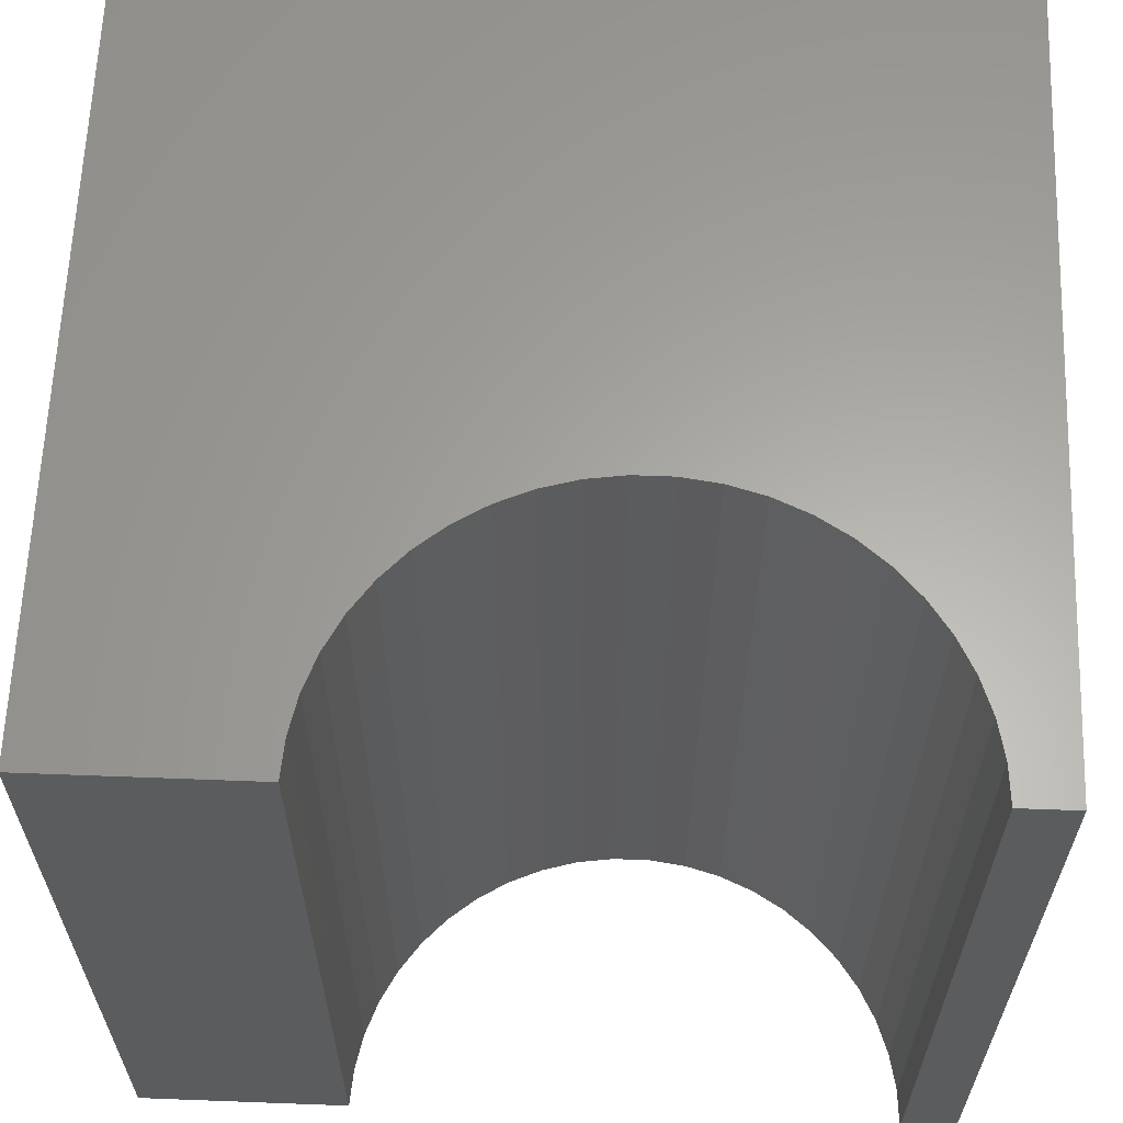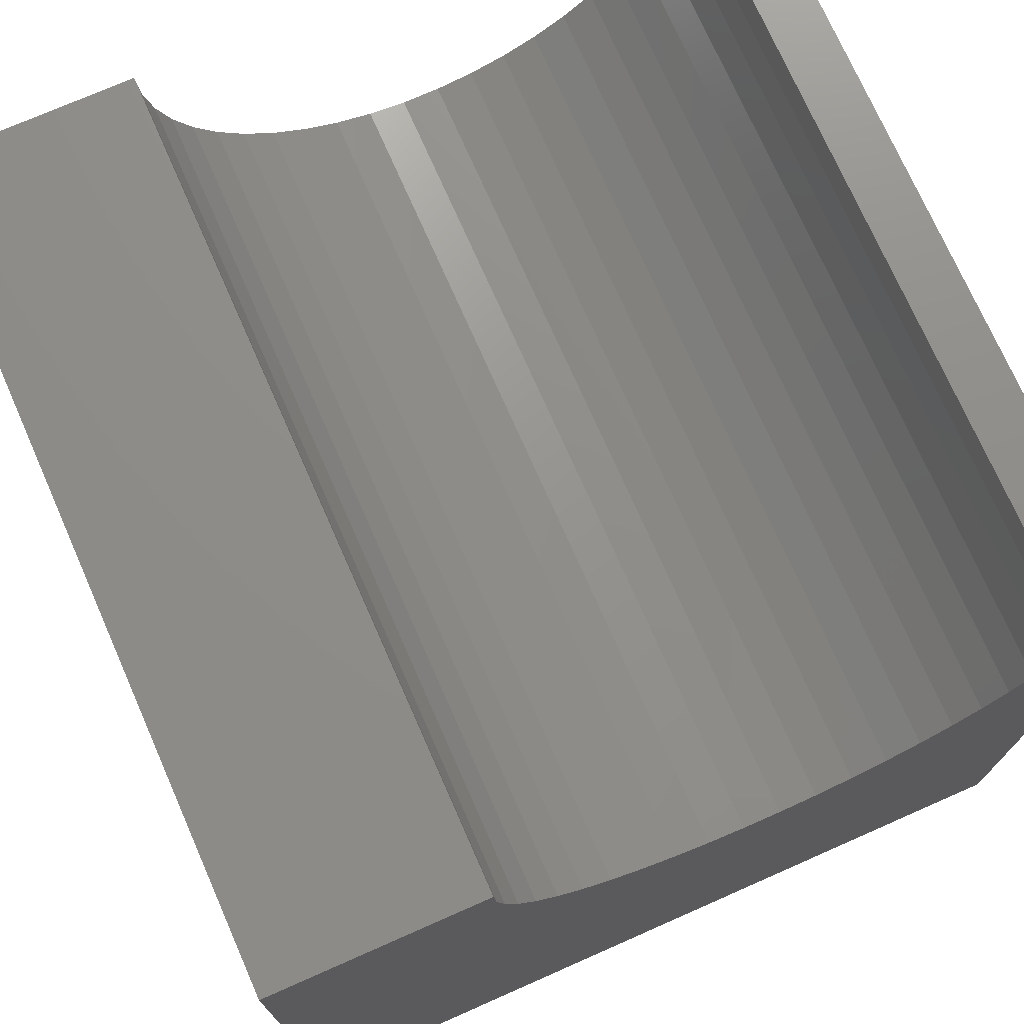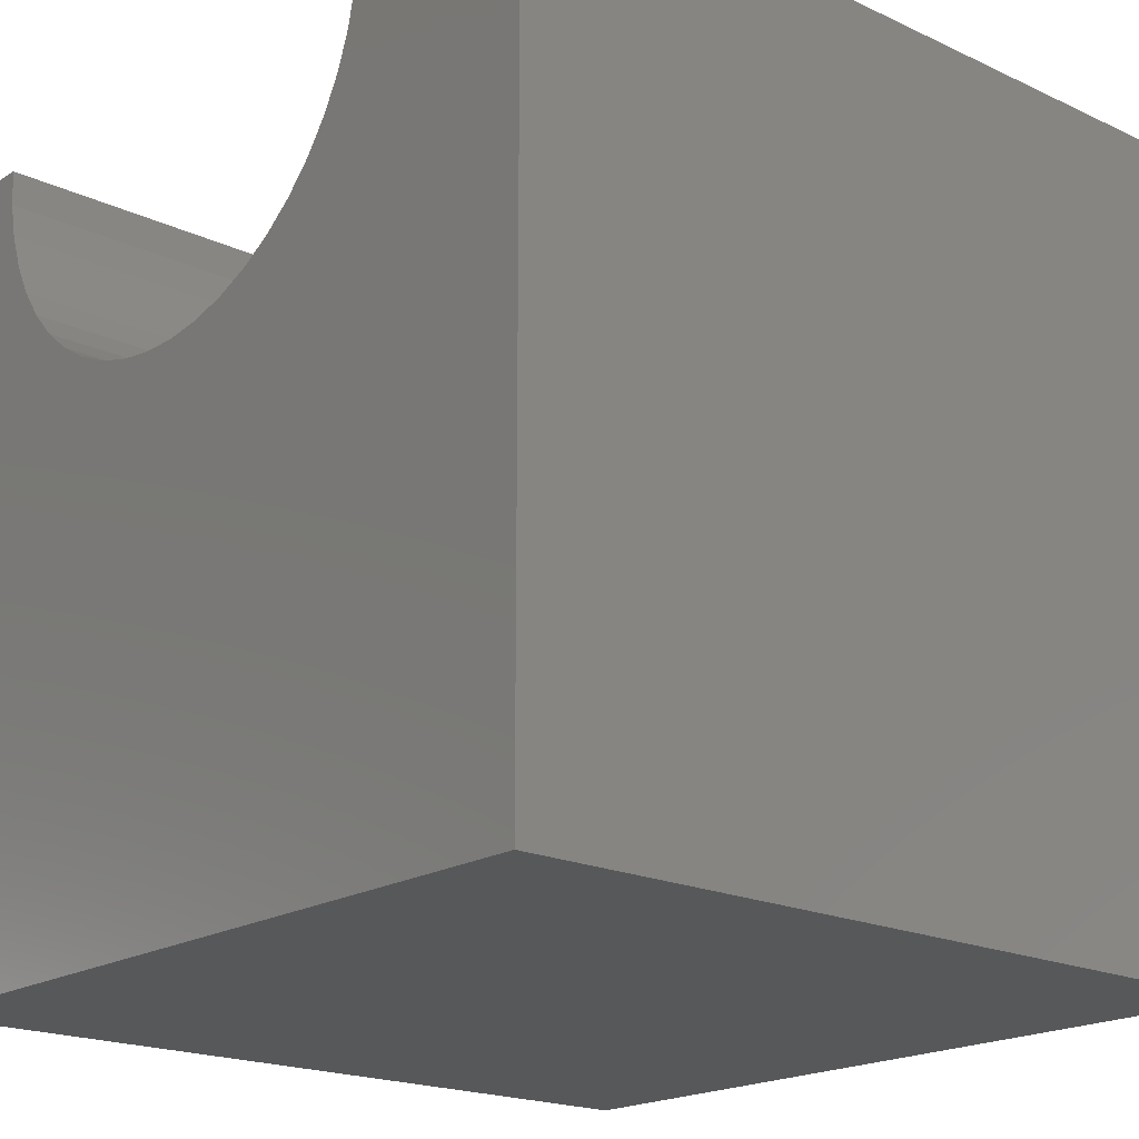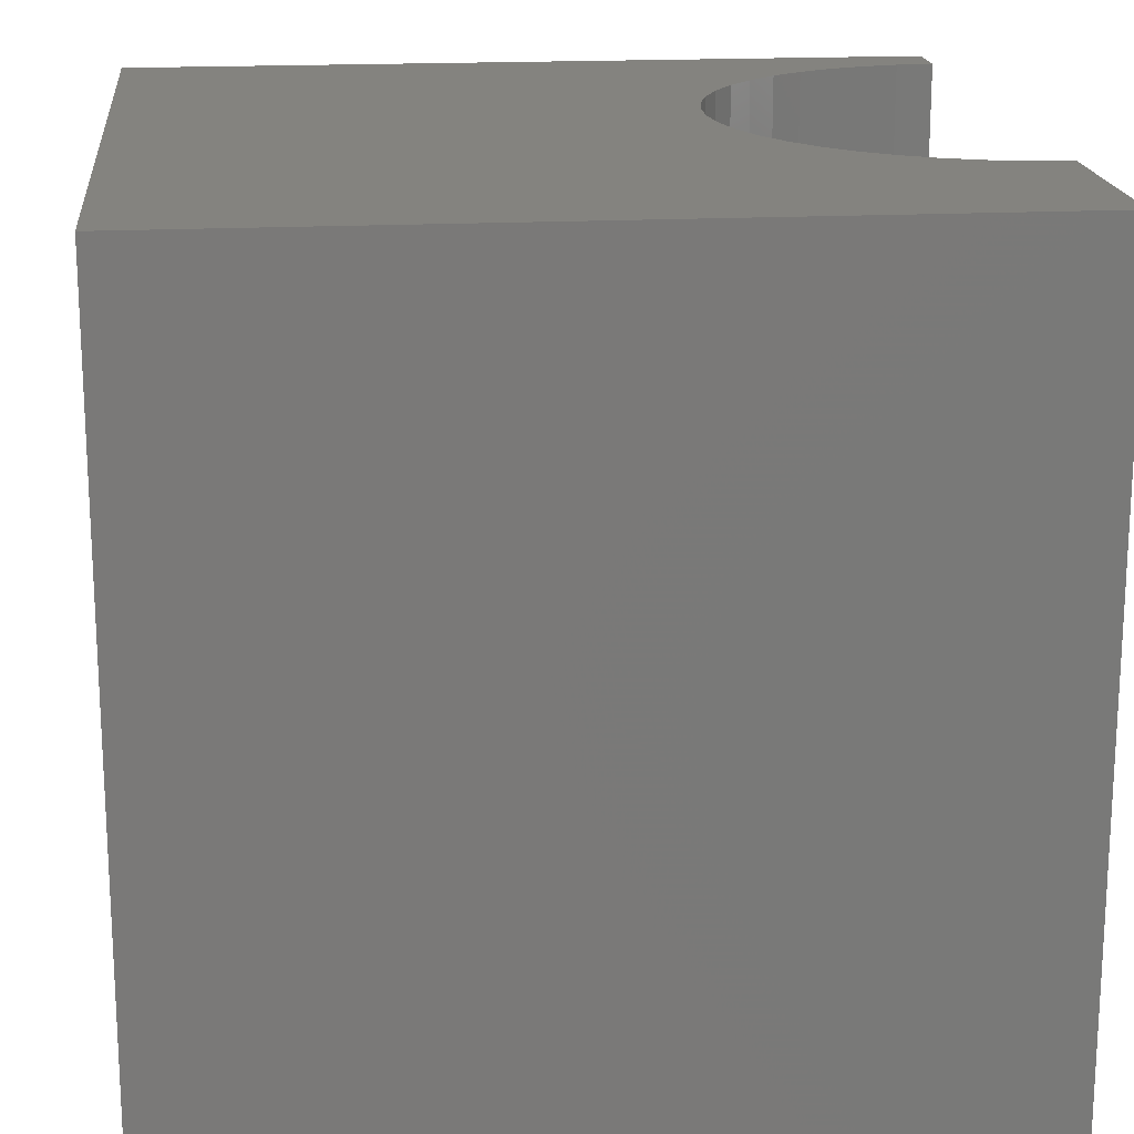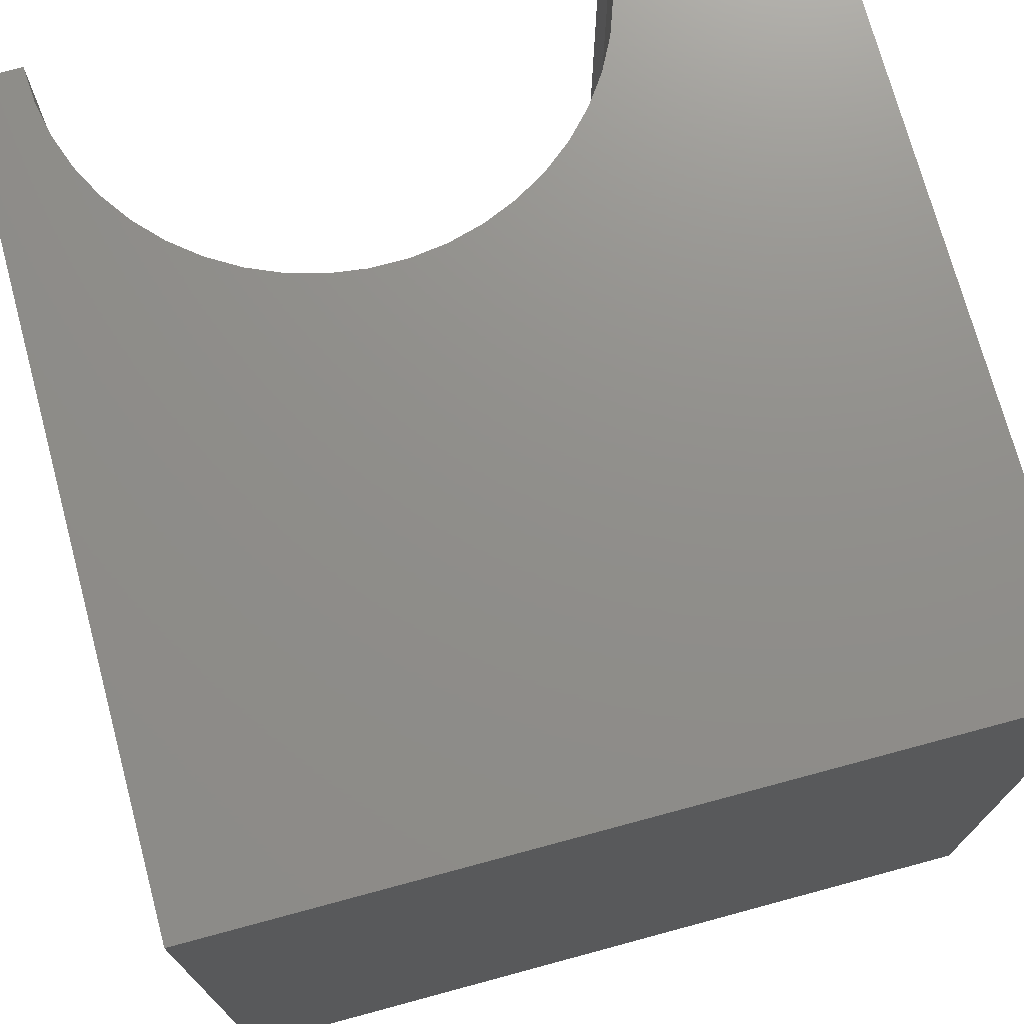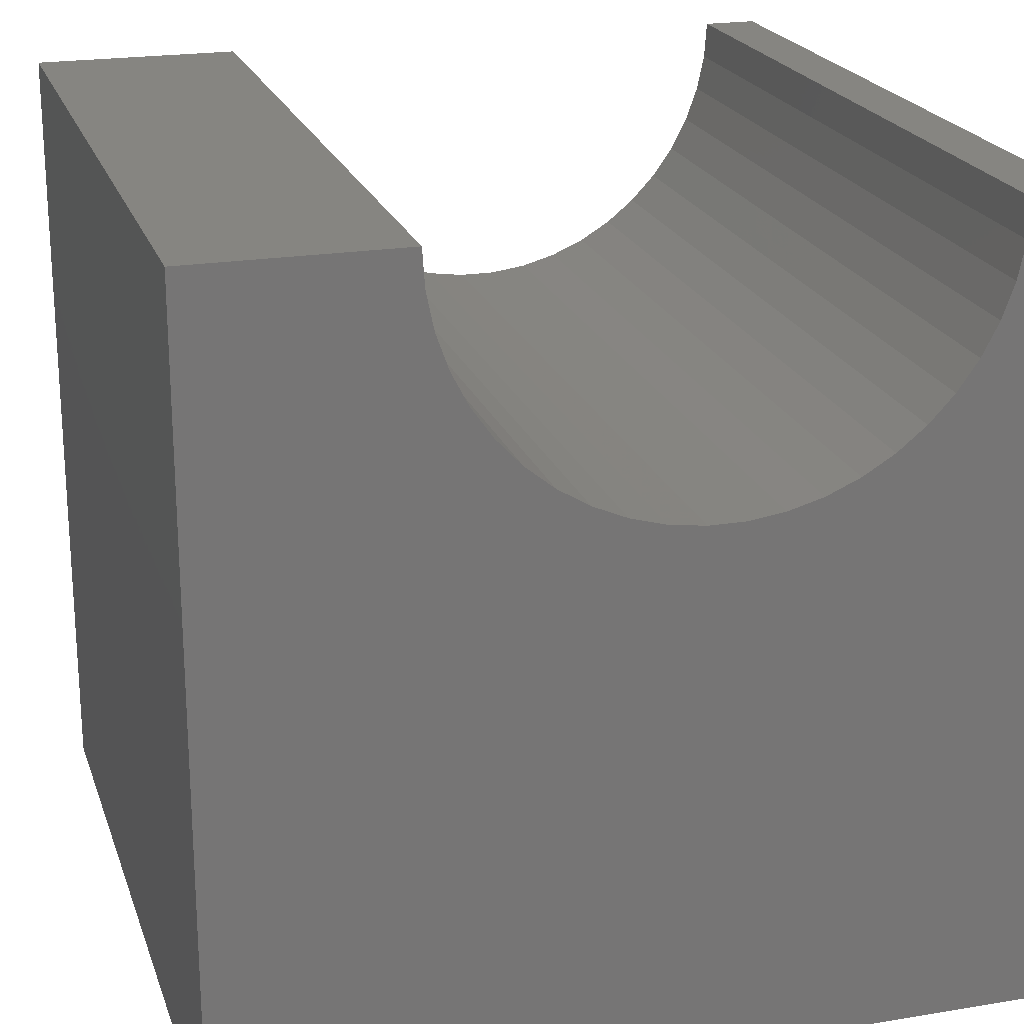
<metadata>
{"format":"stl","ext":"stl","renderer":"f3d","projection":"perspective","resolution":1024,"background":"white","views":[{"elev":62.4,"azim":2.2,"up":"+Y"},{"elev":73.8,"azim":-23.8,"up":"+Z"},{"elev":-19.3,"azim":-131.2,"up":"+Z"},{"elev":18.1,"azim":-95.8,"up":"+Y"},{"elev":73.2,"azim":164.9,"up":"+Y"},{"elev":21.4,"azim":-16.4,"up":"+Z"}]}
</metadata>
<code>
# stl→obj: 56 verts, 108 faces
v 2.589 10 10
v 0 10 10
v 2.589 0 10
v 0 0 10
v 0 10 0
v 0 0 0
v 9.323 0 10
v 10 0 10
v 9.323 10 10
v 10 10 10
v 10 10 0
v 10 0 0
v 9.292 10 9.541
v 8.254 10 7.539
v 8.568 10 7.875
v 7.898 10 7.249
v 8.833 10 8.25
v 9.045 10 8.658
v 9.199 10 9.091
v 3.079 10 8.25
v 3.344 10 7.875
v 6.186 10 6.64
v 6.641 10 6.703
v 2.62 10 9.541
v 2.713 10 9.091
v 2.867 10 8.658
v 3.658 10 7.539
v 4.014 10 7.249
v 4.407 10 7.01
v 4.828 10 6.827
v 5.271 10 6.703
v 5.726 10 6.64
v 7.084 10 6.827
v 7.505 10 7.01
v 2.62 0 9.541
v 9.292 0 9.541
v 9.199 0 9.091
v 9.045 0 8.658
v 8.833 0 8.25
v 4.828 0 6.827
v 4.407 0 7.01
v 8.568 0 7.875
v 8.254 0 7.539
v 7.898 0 7.249
v 7.505 0 7.01
v 7.084 0 6.827
v 6.641 0 6.703
v 6.186 0 6.64
v 5.726 0 6.64
v 5.271 0 6.703
v 4.014 0 7.249
v 3.658 0 7.539
v 3.344 0 7.875
v 3.079 0 8.25
v 2.867 0 8.658
v 2.713 0 9.091
f 1 2 3
f 3 2 4
f 2 5 4
f 4 5 6
f 7 8 9
f 9 8 10
f 11 10 12
f 12 10 8
f 5 11 6
f 6 11 12
f 13 9 10
f 14 15 11
f 14 11 16
f 15 17 11
f 11 17 18
f 11 18 10
f 10 18 19
f 10 19 13
f 5 20 21
f 11 22 23
f 1 24 2
f 2 24 25
f 2 25 5
f 5 25 26
f 5 26 20
f 21 27 5
f 5 27 28
f 5 28 29
f 29 30 5
f 5 30 31
f 5 31 11
f 11 31 32
f 11 32 22
f 23 33 11
f 11 33 34
f 11 34 16
f 35 3 4
f 7 36 8
f 8 36 37
f 8 37 12
f 12 37 38
f 12 38 39
f 40 41 6
f 39 42 12
f 12 42 43
f 12 43 44
f 44 45 12
f 12 45 46
f 12 46 47
f 47 48 12
f 12 48 49
f 12 49 6
f 6 49 50
f 6 50 40
f 41 51 6
f 6 51 52
f 6 52 53
f 53 54 6
f 6 54 55
f 6 55 4
f 4 55 56
f 4 56 35
f 7 9 13
f 7 13 36
f 36 13 19
f 36 19 37
f 37 19 18
f 37 18 38
f 38 18 17
f 38 17 39
f 39 17 15
f 39 15 42
f 42 15 14
f 42 14 43
f 43 14 16
f 43 16 44
f 44 16 34
f 44 34 45
f 45 34 33
f 45 33 46
f 46 33 23
f 46 23 47
f 47 23 22
f 47 22 48
f 48 22 32
f 48 32 49
f 49 32 31
f 49 31 50
f 50 31 30
f 50 30 40
f 40 30 29
f 40 29 41
f 41 29 28
f 41 28 51
f 51 28 27
f 51 27 52
f 52 27 21
f 52 21 53
f 53 21 20
f 53 20 54
f 54 20 26
f 54 26 55
f 55 26 25
f 55 25 56
f 56 25 24
f 56 24 35
f 35 24 1
f 35 1 3

</code>
